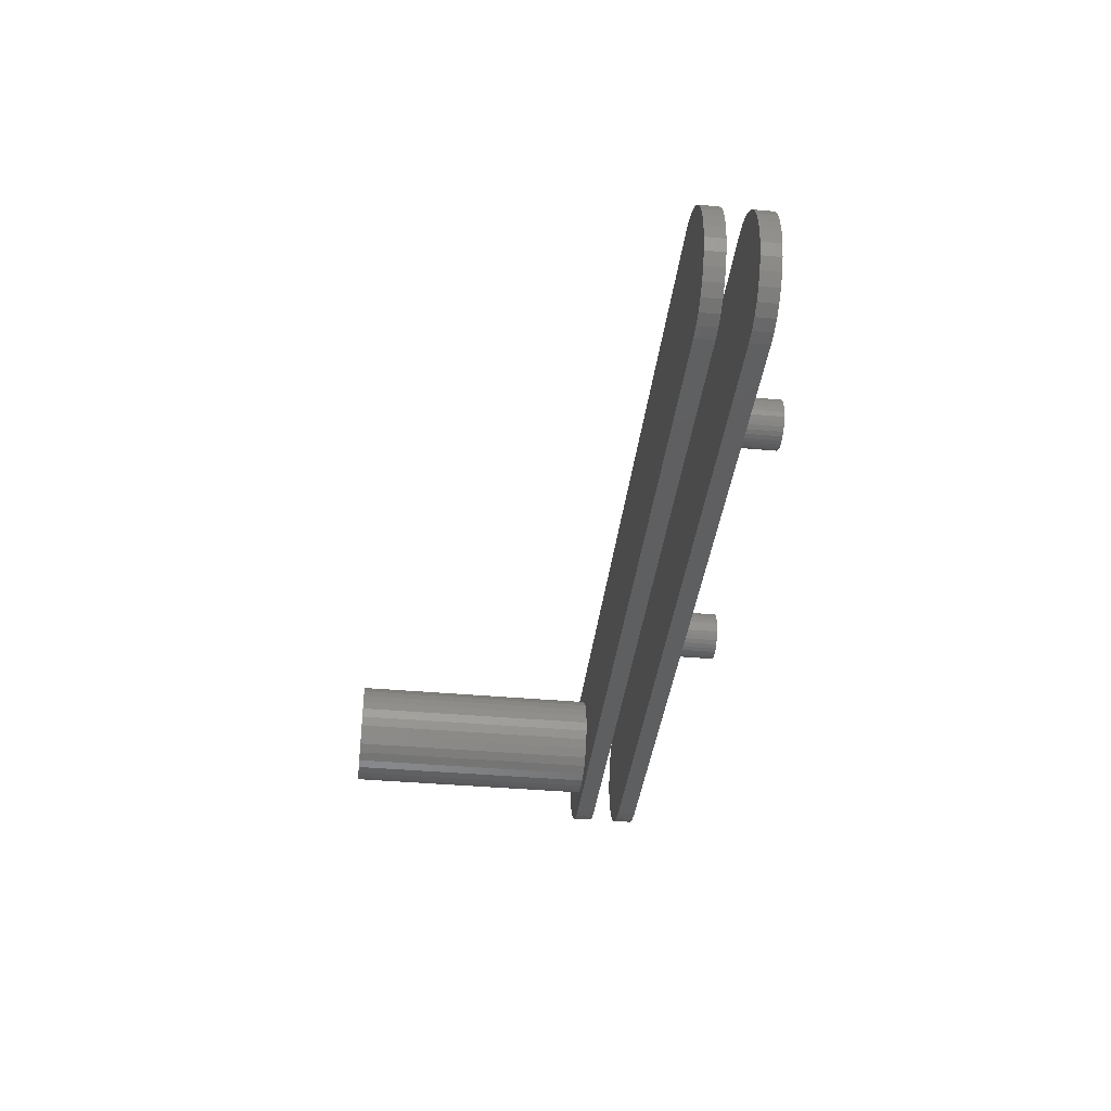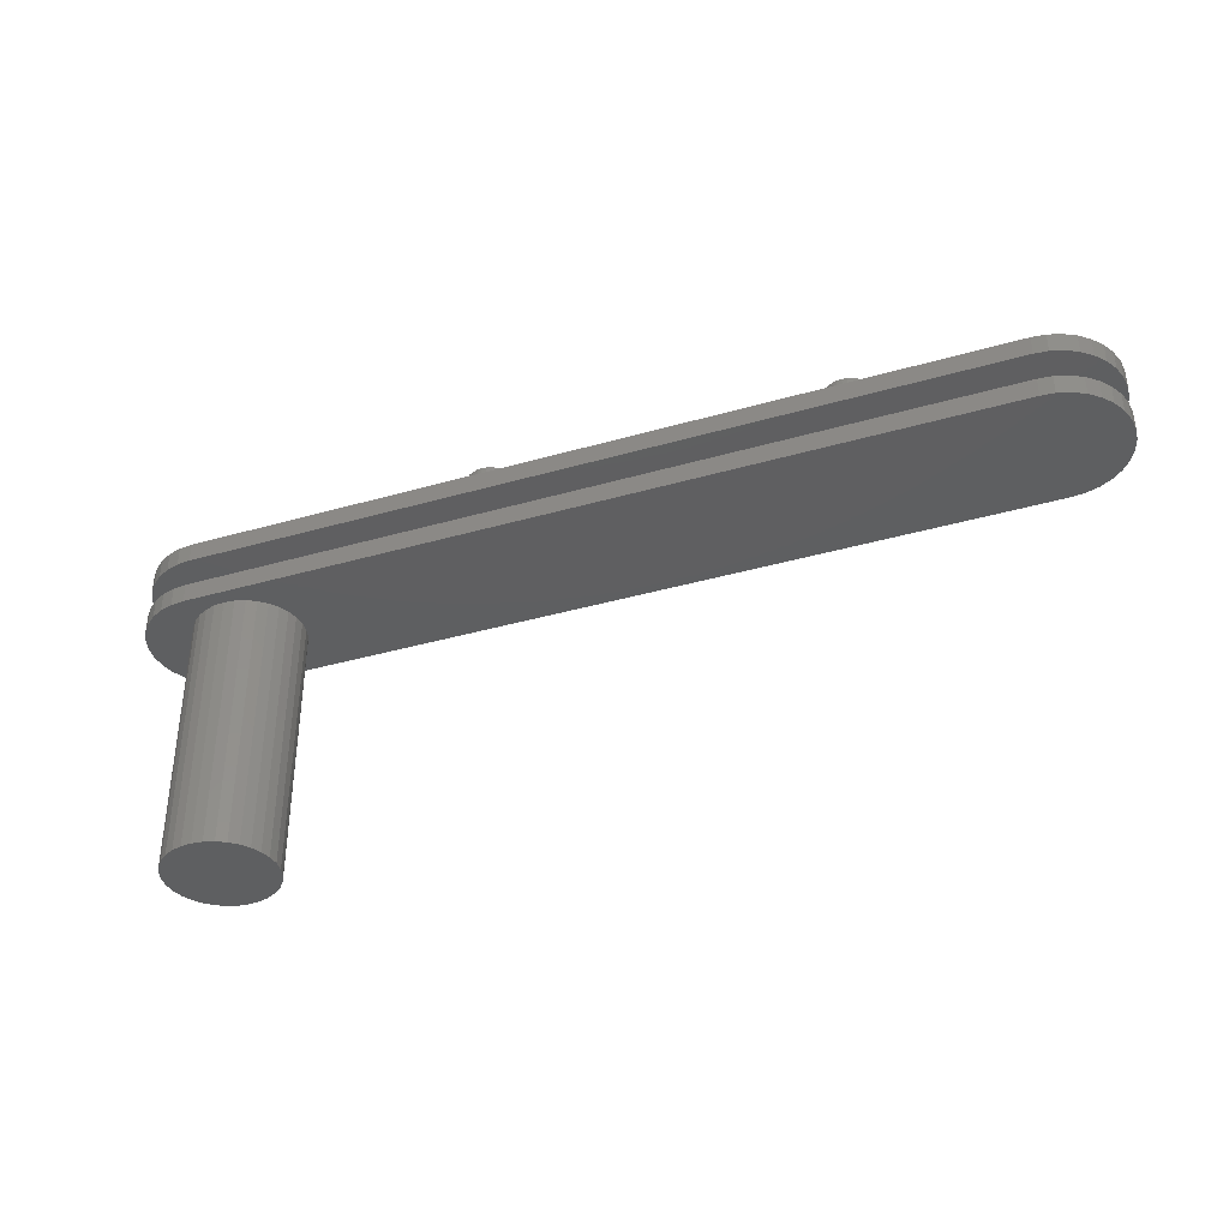
<metadata>
{"format":"stl","ext":"stl","renderer":"f3d","projection":"perspective","resolution":1024,"background":"white","views":[{"elev":-38.1,"azim":83.4,"up":"+Z"},{"elev":-37.9,"azim":20.1,"up":"+Y"}]}
</metadata>
<code>
# stl→obj: 328 verts, 648 faces
v -0.0002056 4.137e-20 0.0002056
v 0.2578 1.634e-17 0.00385
v 0.2574 1.096e-18 -2.417e-18
v 0.2847 1.892e-17 0.01823
v 0.281 1.876e-17 0.01936
v 0.5545 3.584e-17 0.01936
v 0.5508 3.554e-17 0.01823
v 0.2881 1.902e-17 0.01641
v 0.5474 3.521e-17 0.01641
v 0.2911 1.905e-17 0.01396
v 0.5444 3.487e-17 0.01396
v 0.2935 1.902e-17 0.01097
v 0.542 3.453e-17 0.01097
v 0.2954 1.892e-17 0.007553
v 0.5402 3.42e-17 0.007553
v 0.2965 1.876e-17 0.00385
v 0.539 3.39e-17 0.00385
v 0.5402 3.326e-17 -0.007553
v 0.2954 1.797e-17 -0.007553
v 0.539 3.342e-17 -0.00385
v 0.2935 1.765e-17 -0.01097
v 0.542 3.316e-17 -0.01097
v 0.2911 1.731e-17 -0.01396
v 0.5444 3.313e-17 -0.01396
v 0.2881 1.697e-17 -0.01641
v 0.5474 3.316e-17 -0.01641
v 0.2847 1.664e-17 -0.01823
v 0.5508 3.326e-17 -0.01823
v 0.281 1.634e-17 -0.01936
v 0.5545 3.342e-17 -0.01936
v 0.7537 4.853e-17 0.0002056
v 0.5777 3.584e-17 -0.00385
v 0.5781 1.278e-18 2.417e-18
v 0.7526 4.78e-17 -0.0105
v 0.5766 3.554e-17 -0.007553
v 0.5748 3.521e-17 -0.01097
v 0.5723 3.487e-17 -0.01396
v 0.2771 1.607e-17 -0.01974
v 0.05469 0 -0.05469
v 0.04398 -5.615e-19 -0.05363
v 0.03368 -1.01e-18 -0.05051
v 0.02419 -1.285e-18 -0.04544
v 0.01587 -1.379e-18 -0.03861
v 0.009046 -1.285e-18 -0.03029
v 0.003973 -1.01e-18 -0.0208
v 0.5584 3.364e-17 -0.01974
v 0.6988 4.022e-17 -0.05469
v 0.05469 6.856e-18 0.0551
v 0.6988 4.853e-17 0.0551
v 0.5584 3.61e-17 0.01974
v 0.2771 1.854e-17 0.01974
v 0.04398 6.163e-18 0.05404
v 0.003973 1.614e-18 0.02121
v 0.2733 1.828e-17 0.01936
v 0.2696 1.797e-17 0.01823
v 0.2662 1.765e-17 0.01641
v 0.2632 1.731e-17 0.01396
v 0.0008492 7.76e-19 0.01091
v 0.009046 2.524e-18 0.0307
v 0.01587 3.469e-18 0.03902
v 0.02419 4.415e-18 0.04585
v 0.03368 5.325e-18 0.05092
v 0.2607 1.697e-17 0.01097
v 0.2589 1.664e-17 0.007553
v 0.0008492 -5.615e-19 -0.0105
v 0.2578 1.586e-17 -0.00385
v 0.2589 1.57e-17 -0.007553
v 0.2607 1.56e-17 -0.01097
v 0.2632 1.556e-17 -0.01396
v 0.2662 1.56e-17 -0.01641
v 0.2696 1.57e-17 -0.01823
v 0.2733 1.586e-17 -0.01936
v 0.7495 4.958e-17 0.02121
v 0.7526 4.913e-17 0.01091
v 0.5748 3.658e-17 0.01097
v 0.5723 3.661e-17 0.01396
v 0.5694 3.658e-17 0.01641
v 0.5659 3.648e-17 0.01823
v 0.5622 3.632e-17 0.01936
v 0.7095 4.913e-17 0.05404
v 0.7198 4.958e-17 0.05092
v 0.7293 4.986e-17 0.04585
v 0.7376 4.995e-17 0.03902
v 0.7444 4.986e-17 0.0307
v 0.5777 3.632e-17 0.00385
v 0.5766 3.648e-17 0.007553
v 0.7198 4.325e-17 -0.05051
v 0.7495 4.696e-17 -0.0208
v 0.7444 4.605e-17 -0.03029
v 0.7376 4.51e-17 -0.03861
v 0.7293 4.416e-17 -0.04544
v 0.7095 4.241e-17 -0.05363
v 0.5622 3.39e-17 -0.01936
v 0.5659 3.42e-17 -0.01823
v 0.5694 3.453e-17 -0.01641
v 0.2965 1.828e-17 -0.00385
v 0.2969 -1.096e-18 2.417e-18
v 0.5387 5.661e-18 -2.417e-18
v 0.5387 0.03906 -2.417e-18
v 0.539 0.03906 -0.00385
v 0.5402 0.03906 -0.007553
v 0.542 0.03906 -0.01097
v 0.5444 0.03906 -0.01396
v 0.5474 0.03906 -0.01641
v 0.5508 0.03906 -0.01823
v 0.5545 0.03906 -0.01936
v 0.5584 0.03906 -0.01974
v 0.5622 0.03906 -0.01936
v 0.5659 0.03906 -0.01823
v 0.5694 0.03906 -0.01641
v 0.5723 0.03906 -0.01396
v 0.5748 0.03906 -0.01097
v 0.5766 0.03906 -0.007553
v 0.5777 0.03906 -0.00385
v 0.5781 0.03906 2.417e-18
v 0.5777 0.03906 0.00385
v 0.5766 0.03906 0.007553
v 0.5748 0.03906 0.01097
v 0.5723 0.03906 0.01396
v 0.5694 0.03906 0.01641
v 0.5659 0.03906 0.01823
v 0.5622 0.03906 0.01936
v 0.5584 0.03906 0.01974
v 0.5545 0.03906 0.01936
v 0.5508 0.03906 0.01823
v 0.5474 0.03906 0.01641
v 0.5444 0.03906 0.01396
v 0.542 0.03906 0.01097
v 0.5402 0.03906 0.007553
v 0.539 0.03906 0.00385
v 0.2574 0.03906 -2.417e-18
v 0.2578 0.03906 -0.00385
v 0.2589 0.03906 -0.007553
v 0.2607 0.03906 -0.01097
v 0.2632 0.03906 -0.01396
v 0.2662 0.03906 -0.01641
v 0.2696 0.03906 -0.01823
v 0.2733 0.03906 -0.01936
v 0.2771 0.03906 -0.01974
v 0.281 0.03906 -0.01936
v 0.2847 0.03906 -0.01823
v 0.2881 0.03906 -0.01641
v 0.2911 0.03906 -0.01396
v 0.2935 0.03906 -0.01097
v 0.2954 0.03906 -0.007553
v 0.2965 0.03906 -0.00385
v 0.2969 0.03906 2.417e-18
v 0.2965 0.03906 0.00385
v 0.2954 0.03906 0.007553
v 0.2935 0.03906 0.01097
v 0.2911 0.03906 0.01396
v 0.2881 0.03906 0.01641
v 0.2847 0.03906 0.01823
v 0.281 0.03906 0.01936
v 0.2771 0.03906 0.01974
v 0.2733 0.03906 0.01936
v 0.2696 0.03906 0.01823
v 0.2662 0.03906 0.01641
v 0.2632 0.03906 0.01396
v 0.2607 0.03906 0.01097
v 0.2589 0.03906 0.007553
v 0.2578 0.03906 0.00385
v 0.05469 -0.05469 -0.05469
v 0.08248 -0.05469 -0.04342
v 0.04398 -0.05469 -0.05363
v 0.6988 -0.05469 -0.05469
v 0.05836 -0.05469 0.0361
v 0.06587 -0.05469 0.04012
v 0.01587 -0.05469 0.03902
v 0.009046 -0.05469 0.0307
v 0.05178 -0.05469 0.0307
v 0.04638 -0.05469 0.02412
v 0.003973 -0.05469 0.02121
v 0.04237 -0.05469 0.01662
v 0.0008492 -0.05469 0.01091
v 0.0399 -0.05469 0.008471
v -0.0002056 -0.05469 0.0002056
v 0.04237 -0.05469 -0.01662
v 0.0399 -0.05469 -0.008471
v 0.0008492 -0.05469 -0.0105
v 0.003973 -0.05469 -0.0208
v 0.04638 -0.05469 -0.02412
v 0.009046 -0.05469 -0.03029
v 0.05178 -0.05469 -0.0307
v 0.01587 -0.05469 -0.03861
v 0.05836 -0.05469 -0.0361
v 0.06587 -0.05469 -0.04012
v 0.03368 -0.05469 -0.05051
v 0.7376 -0.05469 0.03902
v 0.0991 -0.05469 0.04012
v 0.1066 -0.05469 0.0361
v 0.1132 -0.05469 0.0307
v 0.7444 -0.05469 0.0307
v 0.1186 -0.05469 0.02412
v 0.7495 -0.05469 0.02121
v 0.1226 -0.05469 0.01662
v 0.7526 -0.05469 0.01091
v 0.1251 -0.05469 0.008471
v 0.7537 -0.05469 0.0002056
v 0.1251 -0.05469 -0.008471
v 0.7526 -0.05469 -0.0105
v 0.1226 -0.05469 -0.01662
v 0.7495 -0.05469 -0.0208
v 0.1186 -0.05469 -0.02412
v 0.7444 -0.05469 -0.03029
v 0.1132 -0.05469 -0.0307
v 0.1066 -0.05469 -0.0361
v 0.7376 -0.05469 -0.03861
v 0.0991 -0.05469 -0.04012
v 0.03906 -0.05469 5.317e-18
v 0.1259 -0.05469 -1.09e-18
v 0.7293 -0.05469 -0.04544
v 0.09095 -0.05469 -0.04259
v 0.7095 -0.05469 -0.05363
v 0.7198 -0.05469 -0.05051
v 0.02419 -0.05469 0.04585
v 0.07401 -0.05469 0.04259
v 0.08248 -0.05469 0.04342
v 0.03368 -0.05469 0.05092
v 0.02419 -0.05469 -0.04544
v 0.07401 -0.05469 -0.04259
v 0.7293 -0.05469 0.04585
v 0.09095 -0.05469 0.04259
v 0.7198 -0.05469 0.05092
v 0.7095 -0.05469 0.05404
v 0.6988 -0.05469 0.0551
v 0.05469 -0.05469 0.0551
v 0.04398 -0.05469 0.05404
v 0.1259 -0.2656 -1.09e-18
v 0.1251 -0.2656 -0.008471
v 0.1226 -0.2656 -0.01662
v 0.1186 -0.2656 -0.02412
v 0.1132 -0.2656 -0.0307
v 0.1066 -0.2656 -0.0361
v 0.0991 -0.2656 -0.04012
v 0.09095 -0.2656 -0.04259
v 0.08248 -0.2656 -0.04342
v 0.07401 -0.2656 -0.04259
v 0.06587 -0.2656 -0.04012
v 0.05836 -0.2656 -0.0361
v 0.05178 -0.2656 -0.0307
v 0.04638 -0.2656 -0.02412
v 0.04237 -0.2656 -0.01662
v 0.0399 -0.2656 -0.008471
v 0.03906 -0.2656 5.317e-18
v 0.0399 -0.2656 0.008471
v 0.04237 -0.2656 0.01662
v 0.04638 -0.2656 0.02412
v 0.05178 -0.2656 0.0307
v 0.05836 -0.2656 0.0361
v 0.06587 -0.2656 0.04012
v 0.07401 -0.2656 0.04259
v 0.08248 -0.2656 0.04342
v 0.09095 -0.2656 0.04259
v 0.0991 -0.2656 0.04012
v 0.1066 -0.2656 0.0361
v 0.1132 -0.2656 0.0307
v 0.1186 -0.2656 0.02412
v 0.1226 -0.2656 0.01662
v 0.1251 -0.2656 0.008471
v 0.05469 -0.03906 -0.05469
v 0.6988 -0.03906 -0.05469
v 0.05469 -0.01562 -0.05469
v 0.6988 -0.01562 -0.05469
v 0.6988 -0.03906 0.0551
v 0.7095 -0.03906 0.05404
v 0.7198 -0.03906 0.05092
v 0.7293 -0.03906 0.04585
v 0.7376 -0.03906 0.03902
v 0.7444 -0.03906 0.0307
v 0.7495 -0.03906 0.02121
v 0.7526 -0.03906 0.01091
v 0.7537 -0.03906 0.0002056
v 0.7526 -0.03906 -0.0105
v 0.7495 -0.03906 -0.0208
v 0.7444 -0.03906 -0.03029
v 0.7376 -0.03906 -0.03861
v 0.7293 -0.03906 -0.04544
v 0.7198 -0.03906 -0.05051
v 0.7095 -0.03906 -0.05363
v 0.6988 -0.01562 0.0551
v 0.7095 -0.01562 0.05404
v 0.7198 -0.01562 0.05092
v 0.7293 -0.01562 0.04585
v 0.7376 -0.01562 0.03902
v 0.7444 -0.01562 0.0307
v 0.7495 -0.01562 0.02121
v 0.7526 -0.01562 0.01091
v 0.7537 -0.01562 0.0002056
v 0.7526 -0.01562 -0.0105
v 0.7495 -0.01562 -0.0208
v 0.7444 -0.01562 -0.03029
v 0.7376 -0.01562 -0.03861
v 0.7293 -0.01562 -0.04544
v 0.7198 -0.01562 -0.05051
v 0.7095 -0.01562 -0.05363
v 0.05469 -0.03906 0.0551
v 0.05469 -0.01562 0.0551
v 0.04398 -0.03906 -0.05363
v 0.03368 -0.03906 -0.05051
v 0.02419 -0.03906 -0.04544
v 0.01587 -0.03906 -0.03861
v 0.009046 -0.03906 -0.03029
v 0.003973 -0.03906 -0.0208
v 0.0008492 -0.03906 -0.0105
v -0.0002056 -0.03906 0.0002056
v 0.0008492 -0.03906 0.01091
v 0.003973 -0.03906 0.02121
v 0.009046 -0.03906 0.0307
v 0.01587 -0.03906 0.03902
v 0.02419 -0.03906 0.04585
v 0.03368 -0.03906 0.05092
v 0.04398 -0.03906 0.05404
v 0.04398 -0.01562 -0.05363
v 0.03368 -0.01562 -0.05051
v 0.02419 -0.01562 -0.04544
v 0.01587 -0.01562 -0.03861
v 0.009046 -0.01562 -0.03029
v 0.003973 -0.01562 -0.0208
v 0.0008492 -0.01562 -0.0105
v -0.0002056 -0.01562 0.0002056
v 0.0008492 -0.01562 0.01091
v 0.003973 -0.01562 0.02121
v 0.009046 -0.01562 0.0307
v 0.01587 -0.01562 0.03902
v 0.02419 -0.01562 0.04585
v 0.03368 -0.01562 0.05092
v 0.04398 -0.01562 0.05404
f 1 2 3
f 4 5 6
f 7 4 6
f 8 4 7
f 9 8 7
f 10 8 9
f 11 10 9
f 12 10 11
f 13 12 11
f 14 12 13
f 15 14 13
f 16 14 15
f 17 16 15
f 18 19 20
f 21 19 18
f 22 21 18
f 23 21 22
f 24 23 22
f 25 23 24
f 26 25 24
f 27 25 26
f 28 27 26
f 29 27 28
f 30 29 28
f 31 32 33
f 34 32 31
f 35 32 34
f 36 35 34
f 37 36 34
f 38 39 40
f 38 40 41
f 38 41 42
f 38 42 43
f 38 43 44
f 38 44 45
f 39 38 29
f 39 29 30
f 39 30 46
f 39 46 47
f 48 49 50
f 48 50 6
f 48 6 5
f 48 5 51
f 48 51 52
f 53 51 54
f 53 54 55
f 53 55 56
f 53 56 57
f 53 57 58
f 51 53 59
f 51 59 60
f 51 60 61
f 51 61 62
f 51 62 52
f 58 57 63
f 58 63 64
f 58 64 2
f 58 2 1
f 65 1 3
f 65 3 66
f 65 66 67
f 65 67 68
f 45 65 68
f 45 68 69
f 45 69 70
f 45 70 71
f 45 71 72
f 45 72 38
f 73 74 75
f 73 75 76
f 73 76 77
f 73 77 78
f 73 78 79
f 73 79 50
f 50 49 80
f 50 80 81
f 50 81 82
f 50 82 83
f 50 83 84
f 50 84 73
f 74 31 33
f 74 33 85
f 74 85 86
f 74 86 75
f 87 88 89
f 87 89 90
f 87 90 91
f 46 88 87
f 46 87 92
f 46 92 47
f 88 46 93
f 88 93 94
f 88 94 95
f 88 95 37
f 88 37 34
f 19 96 20
f 20 96 97
f 20 97 98
f 98 97 16
f 98 16 17
f 98 99 20
f 20 99 100
f 20 100 18
f 18 100 101
f 18 101 22
f 22 101 102
f 22 102 24
f 24 102 103
f 24 103 26
f 26 103 104
f 26 104 28
f 28 104 105
f 28 105 30
f 30 105 106
f 30 106 46
f 46 106 107
f 46 107 93
f 93 107 108
f 93 108 94
f 94 108 109
f 94 109 95
f 95 109 110
f 95 110 37
f 37 110 111
f 37 111 36
f 36 111 112
f 36 112 35
f 35 112 113
f 35 113 32
f 32 113 114
f 32 114 33
f 33 114 115
f 33 115 85
f 85 115 116
f 85 116 86
f 86 116 117
f 86 117 75
f 75 117 118
f 75 118 76
f 76 118 119
f 76 119 77
f 77 119 120
f 77 120 78
f 78 120 121
f 78 121 79
f 79 121 122
f 79 122 50
f 50 122 123
f 50 123 6
f 6 123 124
f 6 124 7
f 7 124 125
f 7 125 9
f 9 125 126
f 9 126 11
f 11 126 127
f 11 127 13
f 13 127 128
f 13 128 15
f 15 128 129
f 15 129 17
f 17 129 130
f 17 130 98
f 98 130 99
f 123 122 121
f 124 123 121
f 124 121 125
f 125 121 120
f 125 120 126
f 126 120 119
f 126 119 127
f 127 119 118
f 127 118 128
f 128 118 117
f 128 117 129
f 129 117 116
f 129 116 130
f 100 113 101
f 101 113 112
f 101 112 102
f 102 112 111
f 102 111 103
f 103 111 110
f 103 110 104
f 104 110 109
f 104 109 105
f 105 109 108
f 105 108 107
f 105 107 106
f 130 116 99
f 99 116 115
f 99 115 100
f 100 115 114
f 100 114 113
f 3 131 66
f 66 131 132
f 66 132 67
f 67 132 133
f 67 133 68
f 68 133 134
f 68 134 69
f 69 134 135
f 69 135 70
f 70 135 136
f 70 136 71
f 71 136 137
f 71 137 72
f 72 137 138
f 72 138 38
f 38 138 139
f 38 139 29
f 29 139 140
f 29 140 27
f 27 140 141
f 27 141 25
f 25 141 142
f 25 142 23
f 23 142 143
f 23 143 21
f 21 143 144
f 21 144 19
f 19 144 145
f 19 145 96
f 96 145 146
f 96 146 97
f 97 146 147
f 97 147 16
f 16 147 148
f 16 148 14
f 14 148 149
f 14 149 12
f 12 149 150
f 12 150 10
f 10 150 151
f 10 151 8
f 8 151 152
f 8 152 4
f 4 152 153
f 4 153 5
f 5 153 154
f 5 154 51
f 51 154 155
f 51 155 54
f 54 155 156
f 54 156 55
f 55 156 157
f 55 157 56
f 56 157 158
f 56 158 57
f 57 158 159
f 57 159 63
f 63 159 160
f 63 160 64
f 64 160 161
f 64 161 2
f 2 161 162
f 2 162 3
f 3 162 131
f 155 154 153
f 156 155 153
f 156 153 157
f 157 153 152
f 157 152 158
f 158 152 151
f 158 151 159
f 159 151 150
f 159 150 160
f 160 150 149
f 160 149 161
f 161 149 148
f 161 148 162
f 132 145 133
f 133 145 144
f 133 144 134
f 134 144 143
f 134 143 135
f 135 143 142
f 135 142 136
f 136 142 141
f 136 141 137
f 137 141 140
f 137 140 139
f 137 139 138
f 162 148 131
f 131 148 147
f 131 147 132
f 132 147 146
f 132 146 145
f 163 164 165
f 163 166 164
f 167 168 169
f 169 170 167
f 167 170 171
f 172 171 170
f 170 173 172
f 174 172 173
f 173 175 174
f 174 175 176
f 176 175 177
f 178 179 180
f 180 181 178
f 178 181 182
f 182 181 183
f 182 183 184
f 184 183 185
f 186 184 185
f 186 185 187
f 164 188 165
f 189 190 191
f 189 191 192
f 189 192 193
f 193 192 194
f 193 194 195
f 195 194 196
f 195 196 197
f 196 198 197
f 199 200 201
f 201 200 202
f 201 202 203
f 202 204 203
f 205 203 204
f 205 204 206
f 205 206 207
f 205 207 208
f 207 209 208
f 210 176 177
f 210 177 180
f 210 180 179
f 211 200 199
f 211 199 197
f 211 197 198
f 212 208 209
f 212 209 213
f 212 213 164
f 212 164 166
f 212 166 214
f 212 214 215
f 216 169 168
f 216 168 217
f 216 217 218
f 216 218 219
f 220 188 164
f 220 164 221
f 220 221 187
f 220 187 185
f 222 218 223
f 222 223 190
f 222 190 189
f 218 222 224
f 218 224 225
f 218 225 226
f 218 226 227
f 218 227 228
f 218 228 219
f 211 229 200
f 200 229 230
f 200 230 202
f 202 230 231
f 202 231 204
f 204 231 232
f 204 232 206
f 206 232 233
f 206 233 207
f 207 233 234
f 207 234 209
f 209 234 235
f 209 235 213
f 213 235 236
f 213 236 164
f 164 236 237
f 164 237 221
f 221 237 238
f 221 238 187
f 187 238 239
f 187 239 186
f 186 239 240
f 186 240 184
f 184 240 241
f 184 241 182
f 182 241 242
f 182 242 178
f 178 242 243
f 178 243 179
f 179 243 244
f 179 244 210
f 210 244 245
f 210 245 176
f 176 245 246
f 176 246 174
f 174 246 247
f 174 247 172
f 172 247 248
f 172 248 171
f 171 248 249
f 171 249 167
f 167 249 250
f 167 250 168
f 168 250 251
f 168 251 217
f 217 251 252
f 217 252 218
f 218 252 253
f 218 253 223
f 223 253 254
f 223 254 190
f 190 254 255
f 190 255 191
f 191 255 256
f 191 256 192
f 192 256 257
f 192 257 194
f 194 257 258
f 194 258 196
f 196 258 259
f 196 259 198
f 198 259 260
f 198 260 211
f 211 260 229
f 253 252 251
f 254 253 251
f 254 251 255
f 255 251 250
f 255 250 256
f 256 250 249
f 256 249 257
f 257 249 248
f 257 248 258
f 258 248 247
f 258 247 259
f 259 247 246
f 259 246 260
f 230 243 231
f 231 243 242
f 231 242 232
f 232 242 241
f 232 241 233
f 233 241 240
f 233 240 234
f 234 240 239
f 234 239 235
f 235 239 238
f 235 238 237
f 235 237 236
f 260 246 229
f 229 246 245
f 229 245 230
f 230 245 244
f 230 244 243
f 163 261 166
f 166 261 262
f 263 39 264
f 264 39 47
f 265 226 266
f 266 226 225
f 266 225 267
f 267 225 224
f 267 224 268
f 268 224 222
f 268 222 269
f 269 222 189
f 269 189 270
f 270 189 193
f 270 193 271
f 271 193 195
f 271 195 272
f 272 195 197
f 272 197 273
f 273 197 199
f 273 199 274
f 274 199 201
f 274 201 275
f 275 201 203
f 275 203 276
f 276 203 205
f 276 205 277
f 277 205 208
f 277 208 278
f 278 208 212
f 278 212 279
f 279 212 215
f 279 215 280
f 280 215 214
f 280 214 262
f 262 214 166
f 49 281 80
f 80 281 282
f 80 282 81
f 81 282 283
f 81 283 82
f 82 283 284
f 82 284 83
f 83 284 285
f 83 285 84
f 84 285 286
f 84 286 73
f 73 286 287
f 73 287 74
f 74 287 288
f 74 288 31
f 31 288 289
f 31 289 34
f 34 289 290
f 34 290 88
f 88 290 291
f 88 291 89
f 89 291 292
f 89 292 90
f 90 292 293
f 90 293 91
f 91 293 294
f 91 294 87
f 87 294 295
f 87 295 92
f 92 295 296
f 92 296 47
f 47 296 264
f 226 265 227
f 227 265 297
f 281 49 298
f 298 49 48
f 261 163 299
f 299 163 165
f 299 165 300
f 300 165 188
f 300 188 301
f 301 188 220
f 301 220 302
f 302 220 185
f 302 185 303
f 303 185 183
f 303 183 304
f 304 183 181
f 304 181 305
f 305 181 180
f 305 180 306
f 306 180 177
f 306 177 307
f 307 177 175
f 307 175 308
f 308 175 173
f 308 173 309
f 309 173 170
f 309 170 310
f 310 170 169
f 310 169 311
f 311 169 216
f 311 216 312
f 312 216 219
f 312 219 313
f 313 219 228
f 313 228 297
f 297 228 227
f 39 263 40
f 40 263 314
f 40 314 41
f 41 314 315
f 41 315 42
f 42 315 316
f 42 316 43
f 43 316 317
f 43 317 44
f 44 317 318
f 44 318 45
f 45 318 319
f 45 319 65
f 65 319 320
f 65 320 1
f 1 320 321
f 1 321 58
f 58 321 322
f 58 322 53
f 53 322 323
f 53 323 59
f 59 323 324
f 59 324 60
f 60 324 325
f 60 325 61
f 61 325 326
f 61 326 62
f 62 326 327
f 62 327 52
f 52 327 328
f 52 328 48
f 48 328 298
f 288 290 289
f 290 288 287
f 290 287 291
f 291 287 286
f 291 286 292
f 292 286 285
f 292 285 293
f 293 285 284
f 293 284 294
f 294 284 283
f 294 283 295
f 295 283 282
f 295 282 296
f 314 327 315
f 315 327 326
f 315 326 316
f 316 326 325
f 316 325 317
f 317 325 324
f 317 324 318
f 318 324 323
f 318 323 319
f 319 323 322
f 319 322 320
f 320 322 321
f 296 282 264
f 264 282 281
f 264 281 263
f 263 281 298
f 263 298 314
f 314 298 328
f 314 328 327
f 273 274 272
f 271 272 274
f 275 271 274
f 270 271 275
f 276 270 275
f 269 270 276
f 277 269 276
f 268 269 277
f 278 268 277
f 267 268 278
f 279 267 278
f 266 267 279
f 280 266 279
f 300 312 299
f 311 312 300
f 301 311 300
f 310 311 301
f 302 310 301
f 309 310 302
f 303 309 302
f 308 309 303
f 304 308 303
f 307 308 304
f 305 307 304
f 306 307 305
f 312 313 299
f 299 313 297
f 299 297 261
f 261 297 265
f 261 265 262
f 262 265 266
f 262 266 280

</code>
